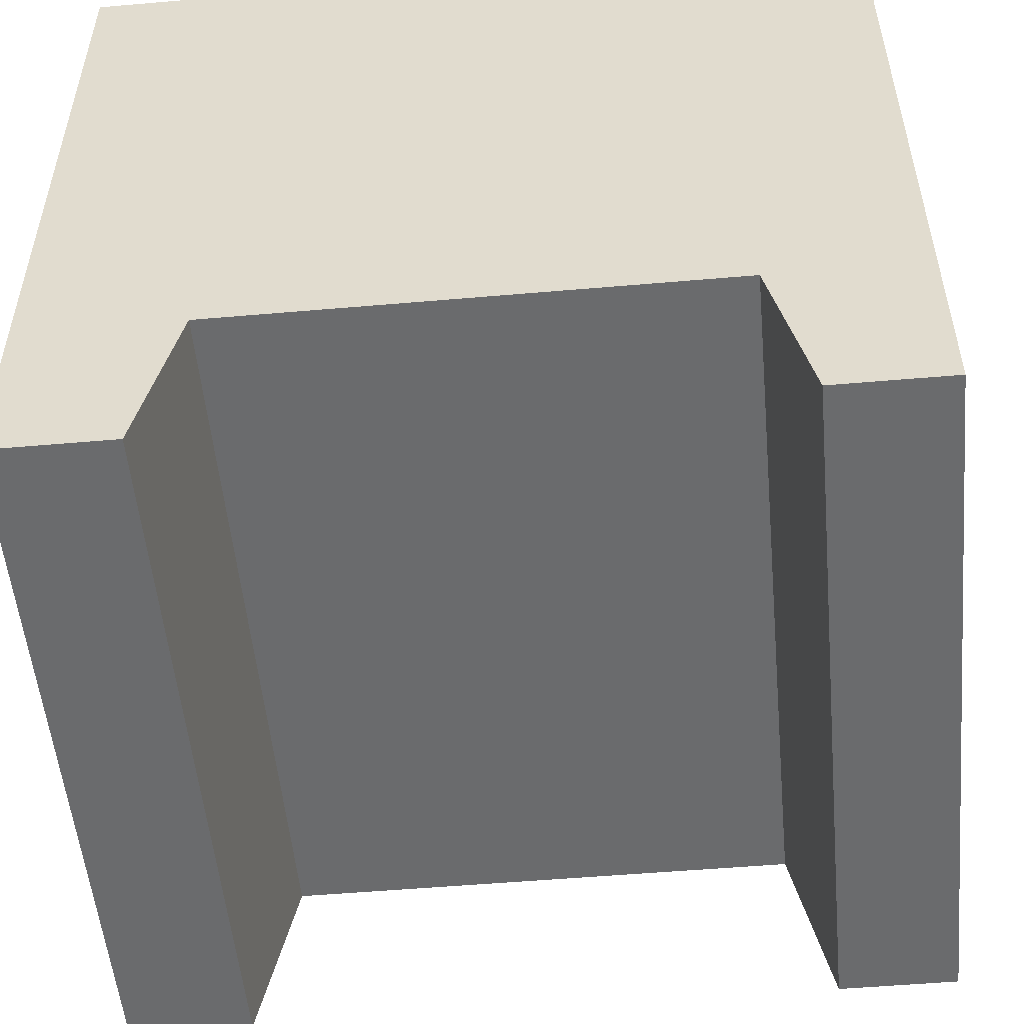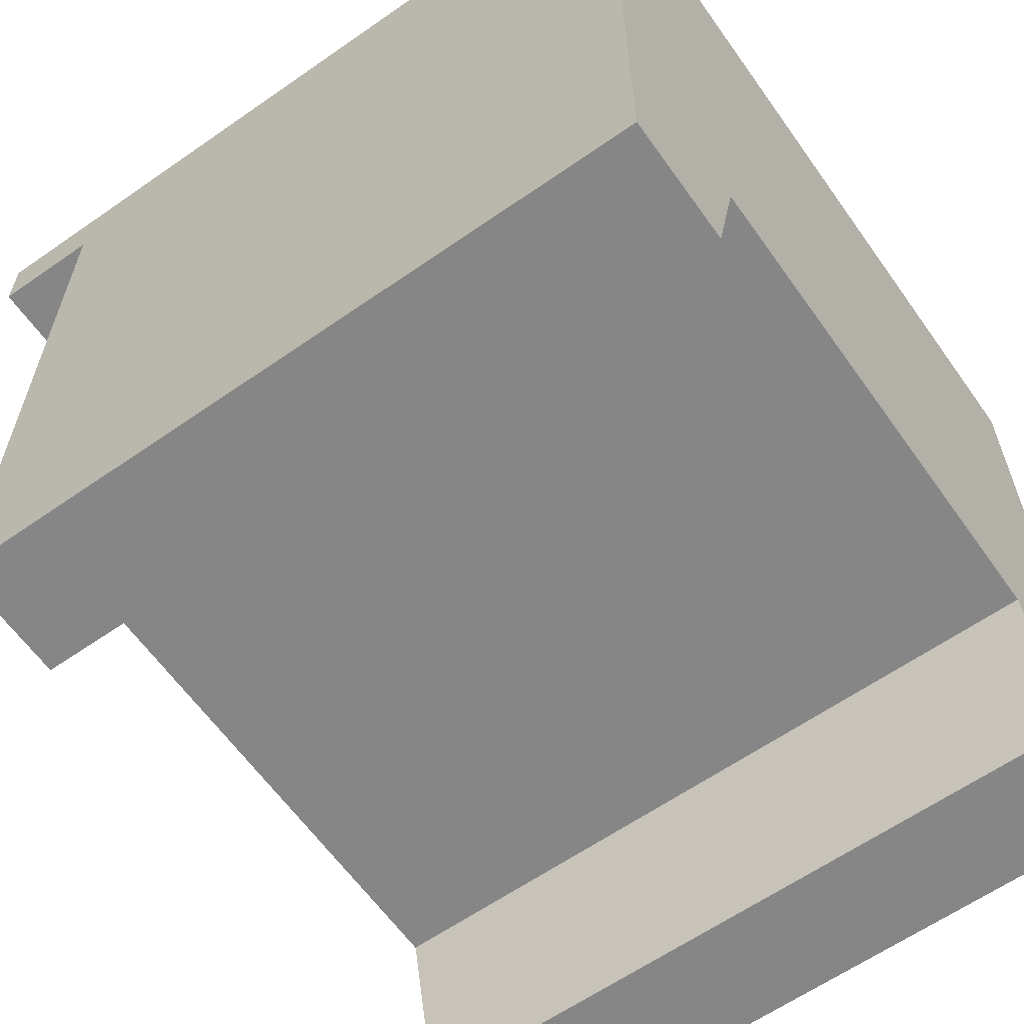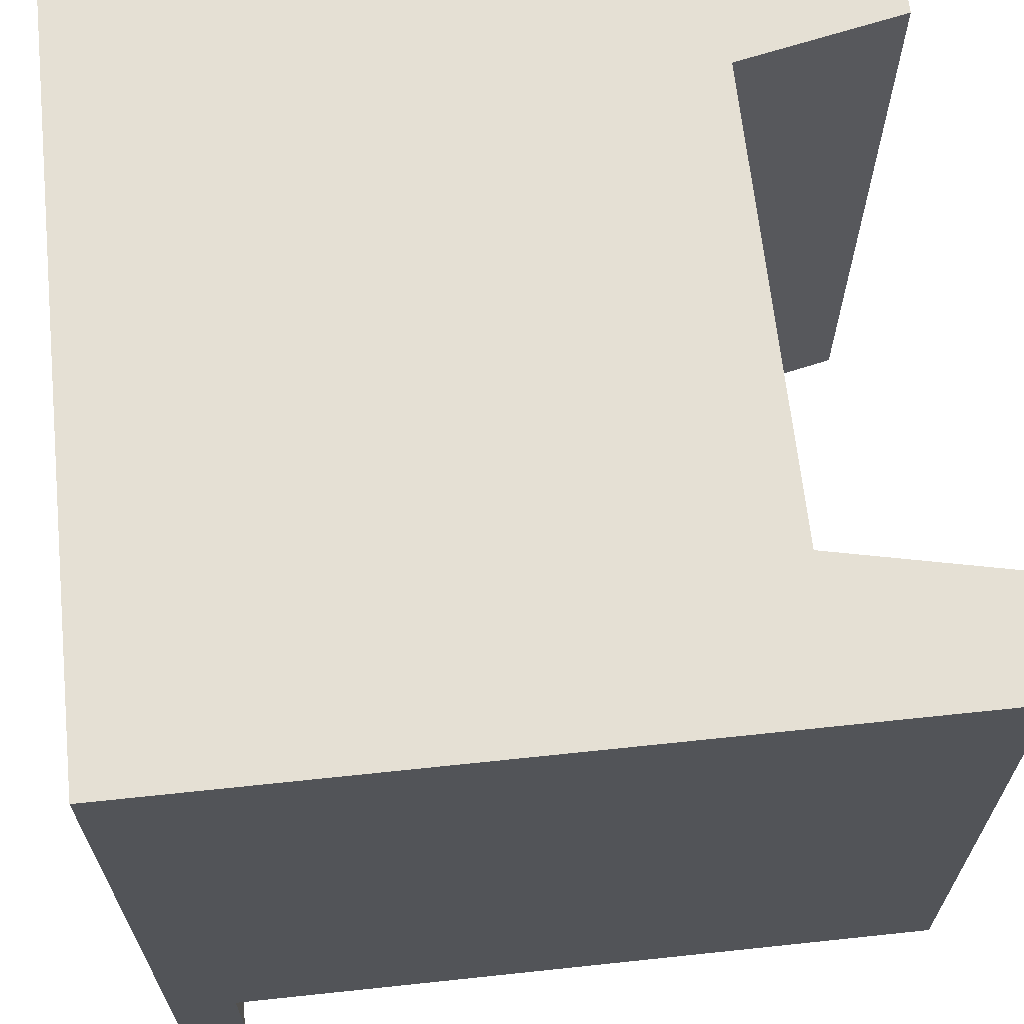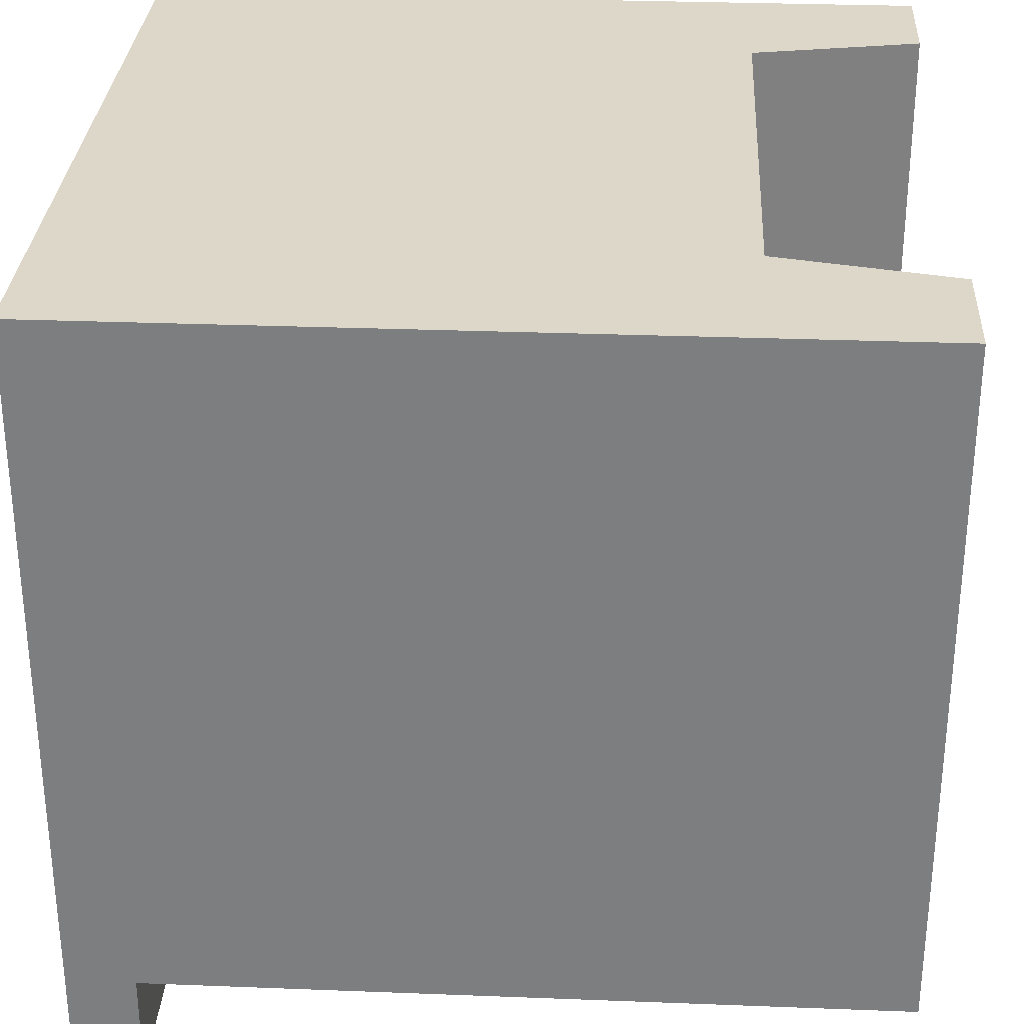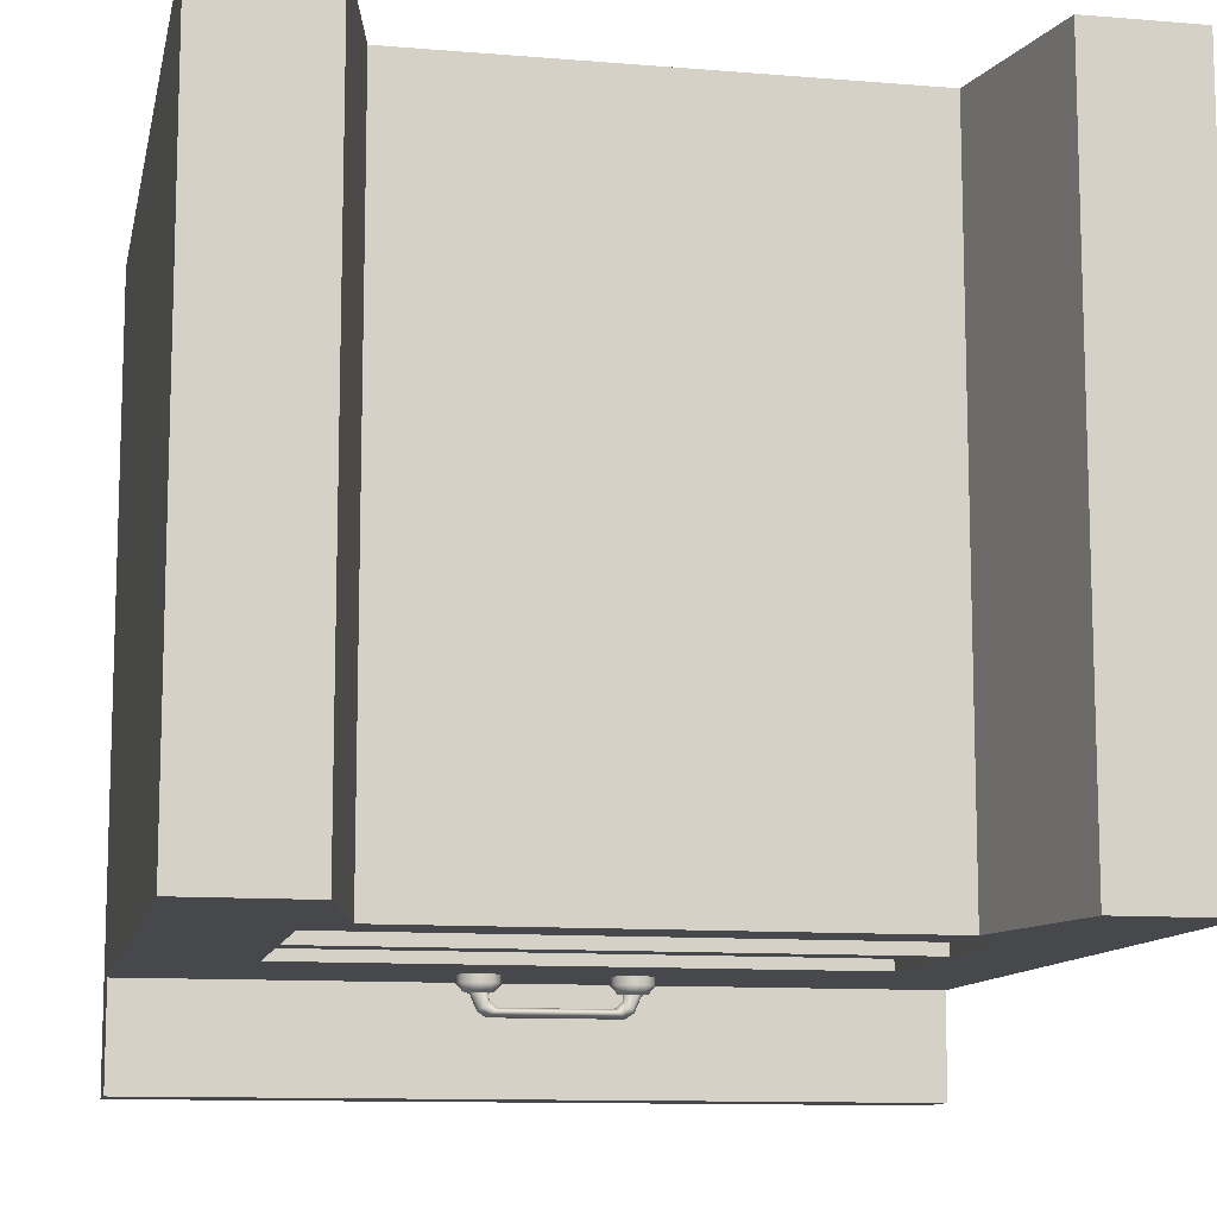
<metadata>
{"format":"obj","ext":"obj","renderer":"f3d","projection":"perspective","resolution":1024,"background":"white","views":[{"elev":-53.2,"azim":5.3,"up":"+Y"},{"elev":-62.1,"azim":-54.7,"up":"+Y"},{"elev":65.8,"azim":-96.1,"up":"+Z"},{"elev":30.3,"azim":-86.8,"up":"+Z"},{"elev":-11.1,"azim":-11.5,"up":"+Z"}]}
</metadata>
<code>
g default
v -57.27 1e-06 50
v 57.27 -0 50
v -57.27 115.5 50
v 57.27 115.5 50
v -57.27 115.5 -50
v 57.27 115.5 -50
v -57.27 1e-06 -50
v 57.27 -0 -50
v -57.27 105.7 50
v -57.27 105.7 -50
v 57.27 105.7 -50
v 57.27 105.7 50
v -57.27 115.5 -65.41
v 57.27 115.5 -65.41
v 57.27 105.7 -65.41
v -57.27 105.7 -65.41
v -40 -0 50
v -40 105.7 50
v -40 115.5 50
v -40 115.5 -50
v -40 115.5 -65.41
v -40 105.7 -65.41
v -40 105.7 -50
v -40 -0 -50
v 41 105.7 50
v 41 -0 50
v 41 -0 -50
v 41 105.7 -50
v 41 105.7 -65.41
v 41 115.5 -65.41
v 41 115.5 -50
v 41 115.5 50
v -57.27 52.32 50
v -57.27 52.32 -50
v -40 52.32 -50
v 41 52.32 -50
v 57.27 52.32 -50
v 57.27 52.32 50
v 41 52.32 50
v -40 52.32 50
v -57.27 56.94 50
v -57.27 56.94 -50
v -40 56.94 -50
v 41 56.94 -50
v 57.27 56.94 -50
v 57.27 56.94 50
v 41 56.94 50
v -40 56.94 50
v -57.27 75.66 -50
v -57.27 75.66 50
v -40 75.66 50
v 41 75.66 50
v 57.27 75.66 50
v 57.27 75.66 -50
v 41 75.66 -50
v -40 75.66 -50
v -57.27 79.57 -50
v -57.27 79.57 50
v -40 79.57 50
v 41 79.57 50
v 57.27 79.57 50
v 57.27 79.57 -50
v 41 79.57 -50
v -40 79.57 -50
v -57.27 33.6 50
v -57.27 33.6 -50
v -40 33.6 -50
v 41 33.6 -50
v 57.27 33.6 -50
v 57.27 33.6 50
v 41 33.6 50
v -40 33.6 50
v -57.27 29.19 50
v -57.27 29.19 -50
v -40 29.19 -50
v 41 29.19 -50
v 57.27 29.19 -50
v 57.27 29.19 50
v 41 29.19 50
v -40 29.19 50
v -57.27 115.5 40
v -57.27 1e-06 40
v -40 -0 40
v 41 -0 40
v 57.27 -0 40
v 57.27 29.19 40
v 57.27 33.6 40
v 57.27 52.32 40
v 57.27 56.94 40
v 57.27 75.66 40
v 57.27 79.57 40
v 57.27 105.7 40
v 57.27 115.5 40
v 41 115.5 40
v -40 115.5 40
v -57.27 1e-06 -41
v -57.27 115.5 -41
v -40 115.5 -41
v 41 115.5 -41
v 57.27 115.5 -41
v 57.27 105.7 -41
v 57.27 79.57 -41
v 57.27 75.66 -41
v 57.27 56.94 -41
v 57.27 52.32 -41
v 57.27 33.6 -41
v 57.27 29.19 -41
v 57.27 -0 -41
v 41 -0 -41
v -40 -0 -41
v -40 52.32 40
v 41 52.32 40
v -40 56.94 40
v 41 56.94 40
v 41 75.66 40
v -40 75.66 40
v -40 33.6 40
v 41 33.6 40
v -34.68 24.75 40
v -34.68 24.75 50
v 35.68 24.75 40
v 35.68 24.75 50
v 35.68 24.75 -41
v -34.68 24.75 -41
v -34.68 24.75 -50
v 35.68 24.75 -50
v 35.68 33.6 50
v 35.68 52.32 50
v 35.68 56.94 50
v 35.68 75.66 50
v 35.68 79.57 50
v 35.68 105.7 50
v 35.68 115.5 50
v 35.68 115.5 40
v 35.68 115.5 -41
v 35.68 115.5 -50
v 35.68 115.5 -65.41
v 35.68 105.7 -65.41
v 35.68 105.7 -50
v 35.68 79.57 -50
v 35.68 75.66 -50
v 35.68 75.66 40
v 35.68 56.94 40
v 35.68 56.94 -50
v 35.68 52.32 -50
v 35.68 52.32 40
v 35.68 33.6 40
v 35.68 33.6 -50
v 35.68 29.19 -50
v -34.68 33.6 50
v -34.68 52.32 50
v -34.68 56.94 50
v -34.68 75.66 50
v -34.68 79.57 50
v -34.68 105.7 50
v -34.68 115.5 50
v -34.68 115.5 40
v -34.68 115.5 -41
v -34.68 115.5 -50
v -34.68 115.5 -65.41
v -34.68 105.7 -65.41
v -34.68 105.7 -50
v -34.68 79.57 -50
v -34.68 75.66 -50
v -34.68 75.66 40
v -34.68 56.94 40
v -34.68 56.94 -50
v -34.68 52.32 -50
v -34.68 52.32 40
v -34.68 33.6 40
v -34.68 33.6 -50
v -34.68 29.19 -50
v -34.68 29.19 50
v 35.68 29.19 50
v -9.065 92.7 -52.14
v -9.549 93.19 -52.14
v -10.21 93.36 -52.14
v -10.87 93.19 -52.14
v -11.36 92.7 -52.14
v -11.53 92.04 -52.14
v -11.36 91.38 -52.14
v -10.87 90.9 -52.14
v -10.21 90.72 -52.14
v -9.549 90.9 -52.14
v -9.065 91.38 -52.14
v -8.888 92.04 -52.14
v 11.35 92.7 -52.14
v 10.87 93.19 -52.14
v 10.21 93.36 -52.14
v 9.544 93.19 -52.14
v 9.06 92.7 -52.14
v 8.883 92.04 -52.14
v 9.06 91.38 -52.14
v 9.544 90.9 -52.14
v 10.21 90.72 -52.14
v 10.87 90.9 -52.14
v 11.35 91.38 -52.14
v 11.53 92.04 -52.14
v -8.95 92.7 -53.26
v -7.852 92.7 -54.25
v -9.266 93.19 -53.58
v -8.088 93.19 -54.49
v -9.648 93.36 -54.04
v -8.343 93.36 -54.82
v -10.05 93.19 -54.33
v -8.799 93.19 -55.15
v -10.34 92.7 -54.57
v -9.099 92.7 -55.39
v -10.43 92.04 -54.67
v -9.194 92.04 -55.48
v -10.34 91.38 -54.57
v -9.099 91.38 -55.39
v -10.05 90.9 -54.33
v -8.799 90.9 -55.15
v -9.648 90.72 -54.04
v -8.343 90.72 -54.82
v -9.266 90.9 -53.58
v -8.088 90.9 -54.49
v -8.95 91.38 -53.26
v -7.853 91.38 -54.25
v -8.823 92.04 -53.15
v -7.746 92.04 -54.16
v 9.094 92.7 -55.39
v 10.33 92.7 -54.57
v 10.05 93.19 -54.33
v 8.794 93.19 -55.15
v 9.643 93.36 -54.04
v 8.338 93.36 -54.82
v 9.261 93.19 -53.58
v 8.083 93.19 -54.49
v 8.945 92.7 -53.26
v 7.848 92.7 -54.25
v 8.818 92.04 -53.15
v 7.741 92.04 -54.16
v 8.945 91.38 -53.26
v 7.847 91.38 -54.25
v 9.261 90.9 -53.58
v 8.083 90.9 -54.49
v 9.643 90.72 -54.04
v 8.338 90.72 -54.82
v 10.05 90.9 -54.33
v 8.794 90.9 -55.15
v 10.33 91.38 -54.57
v 9.094 91.38 -55.39
v 10.43 92.04 -54.67
v 9.189 92.04 -55.48
v -7.6 93.55 -51.12
v -8.703 94.65 -51.12
v -10.21 95.05 -51.12
v -11.72 94.65 -51.12
v -12.82 93.55 -51.12
v -13.22 92.04 -51.12
v -12.82 90.53 -51.12
v -11.72 89.43 -51.12
v -10.21 89.03 -51.12
v -8.703 89.43 -51.12
v -7.6 90.53 -51.12
v -7.197 92.04 -51.12
v -7.6 93.55 -45.09
v -8.703 94.65 -45.09
v -10.21 95.05 -45.09
v -11.72 94.65 -45.09
v -12.82 93.55 -45.09
v -13.22 92.04 -45.09
v -12.82 90.53 -45.09
v -11.72 89.43 -45.09
v -10.21 89.03 -45.09
v -8.703 89.43 -45.09
v -7.6 90.53 -45.09
v -7.197 92.04 -45.09
v -10.21 92.04 -45.09
v 12.81 93.55 -51.12
v 11.71 94.65 -51.12
v 10.21 95.05 -51.12
v 8.698 94.65 -51.12
v 7.595 93.55 -51.12
v 7.192 92.04 -51.12
v 7.595 90.53 -51.12
v 8.698 89.43 -51.12
v 10.21 89.03 -51.12
v 11.71 89.43 -51.12
v 12.81 90.53 -51.12
v 13.22 92.04 -51.12
v 12.81 93.55 -45.09
v 11.71 94.65 -45.09
v 10.21 95.05 -45.09
v 8.698 94.65 -45.09
v 7.595 93.55 -45.09
v 7.192 92.04 -45.09
v 7.595 90.53 -45.09
v 8.698 89.43 -45.09
v 10.21 89.03 -45.09
v 11.71 89.43 -45.09
v 12.81 90.53 -45.09
v 13.22 92.04 -45.09
v 10.21 92.04 -45.09
v -8.367 93.11 -52.14
v -9.146 93.88 -52.14
v -10.21 92.04 -52.62
v -10.21 94.17 -52.14
v -11.27 93.88 -52.14
v -12.05 93.11 -52.14
v -12.34 92.04 -52.14
v -12.05 90.98 -52.14
v -11.27 90.2 -52.14
v -10.21 89.91 -52.14
v -9.146 90.2 -52.14
v -8.367 90.98 -52.14
v -8.081 92.04 -52.14
v 12.05 93.11 -52.14
v 11.27 93.88 -52.14
v 10.21 92.04 -52.62
v 10.21 94.17 -52.14
v 9.141 93.88 -52.14
v 8.362 93.11 -52.14
v 8.077 92.04 -52.14
v 8.362 90.98 -52.14
v 9.141 90.2 -52.14
v 10.21 89.91 -52.14
v 11.27 90.2 -52.14
v 12.05 90.98 -52.14
v 12.33 92.04 -52.14
g Counter_Single_Taller
f 1 17 80 73
f 3 19 95 81
f 74 75 24 7
f 82 83 17 1
f 2 85 86 78
f 12 92 93 4
f 9 18 19 3
f 6 11 15 14
f 10 23 64 57
f 61 91 92 12
f 58 59 18 9
f 48 41 33 40
f 88 89 46 38
f 34 42 43 35
f 78 79 26 2
f 46 47 39 38
f 25 60 61 12
f 32 25 12 4
f 93 94 32 4
f 30 31 6 14
f 29 30 14 15
f 11 28 29 15
f 62 63 28 11
f 44 45 37 36
f 27 76 77 8
f 26 84 85 2
f 18 59 154 155
f 151 152 48 40
f 120 119 121 122
f 35 43 167 168
f 162 163 64 23
f 161 162 23 22
f 22 21 160 161
f 21 20 159 160
f 156 157 95 19
f 19 18 155 156
f 41 48 51 50
f 152 153 51 48
f 53 52 47 46
f 46 89 90 53
f 45 44 55 54
f 49 56 43 42
f 59 58 50 51
f 153 154 59 51
f 61 60 52 53
f 90 91 61 53
f 63 62 54 55
f 56 64 163 164
f 49 57 64 56
f 34 35 67 66
f 69 68 36 37
f 70 87 88 38
f 38 39 71 70
f 150 151 40 72
f 65 72 40 33
f 75 74 66 67
f 171 172 75 67
f 77 76 68 69
f 70 78 86 87
f 79 78 70 71
f 65 73 80 72
f 7 24 110 96
f 123 124 125 126
f 108 109 27 8
f 107 108 8 77
f 106 107 77 69
f 105 106 69 37
f 37 45 104 105
f 103 104 45 54
f 54 62 102 103
f 101 102 62 11
f 100 101 11 6
f 31 99 100 6
f 20 98 158 159
f 97 98 20 5
f 81 95 98 97
f 157 158 98 95
f 100 99 94 93
f 93 92 101 100
f 92 91 102 101
f 103 102 91 90
f 90 89 104 103
f 105 104 89 88
f 88 87 106 105
f 87 86 107 106
f 86 85 108 107
f 85 84 109 108
f 121 119 124 123
f 96 110 83 82
f 35 168 169 111
f 166 167 43 113
f 56 164 165 116
f 170 171 67 117
f 44 114 115 55
f 165 166 113 116
f 113 43 56 116
f 35 111 117 67
f 111 169 170 117
f 112 36 68 118
f 17 83 119 120
f 84 26 122 121
f 110 24 125 124
f 27 109 123 126
f 83 110 124 119
f 109 84 121 123
f 39 128 127 71
f 39 47 129 128
f 52 130 129 47
f 52 60 131 130
f 132 131 60 25
f 133 132 25 32
f 94 134 133 32
f 99 135 134 94
f 136 135 99 31
f 137 136 31 30
f 138 137 30 29
f 29 28 139 138
f 63 140 139 28
f 141 140 63 55
f 142 141 55 115
f 114 143 142 115
f 44 144 143 114
f 145 144 44 36
f 146 145 36 112
f 147 146 112 118
f 68 148 147 118
f 68 76 149 148
f 127 128 151 150
f 128 129 152 151
f 129 130 153 152
f 130 131 154 153
f 155 154 131 132
f 156 155 132 133
f 133 134 157 156
f 134 135 158 157
f 159 158 135 136
f 160 159 136 137
f 161 160 137 138
f 138 139 162 161
f 139 140 163 162
f 164 163 140 141
f 165 164 141 142
f 142 143 166 165
f 143 144 167 166
f 168 167 144 145
f 169 168 145 146
f 170 169 146 147
f 147 148 171 170
f 148 149 172 171
f 75 172 125 24
f 172 149 126 125
f 149 76 27 126
f 173 150 72 80
f 174 79 71 127
f 150 173 174 127
f 120 122 174 173
f 17 120 173 80
f 122 26 79 174
f 185 186 184
f 186 175 184
f 175 176 184
f 176 177 184
f 177 178 184
f 178 179 184
f 179 180 184
f 180 181 184
f 181 182 184
f 182 183 184
f 197 198 196
f 198 187 196
f 187 188 196
f 188 189 196
f 189 190 196
f 190 191 196
f 191 192 196
f 192 193 196
f 193 194 196
f 194 195 196
f 199 200 202 201
f 200 199 221 222
f 201 202 204 203
f 203 204 206 205
f 205 206 208 207
f 207 208 210 209
f 209 210 212 211
f 211 212 214 213
f 213 214 216 215
f 215 216 218 217
f 217 218 220 219
f 219 220 222 221
f 223 224 245 246
f 224 223 226 225
f 225 226 228 227
f 227 228 230 229
f 229 230 232 231
f 231 232 234 233
f 233 234 236 235
f 235 236 238 237
f 237 238 240 239
f 239 240 242 241
f 241 242 244 243
f 243 244 246 245
f 176 175 199 201
f 177 176 201 203
f 178 177 203 205
f 179 178 205 207
f 180 179 207 209
f 181 180 209 211
f 182 181 211 213
f 183 182 213 215
f 184 183 215 217
f 185 184 217 219
f 186 185 219 221
f 175 186 221 199
f 188 187 224 225
f 189 188 225 227
f 190 189 227 229
f 191 190 229 231
f 192 191 231 233
f 193 192 233 235
f 194 193 235 237
f 195 194 237 239
f 196 195 239 241
f 197 196 241 243
f 198 197 243 245
f 187 198 245 224
f 202 200 232 230
f 204 202 230 228
f 206 204 228 226
f 208 206 226 223
f 210 208 223 246
f 212 210 246 244
f 214 212 244 242
f 216 214 242 240
f 218 216 240 238
f 220 218 238 236
f 222 220 236 234
f 200 222 234 232
f 247 248 260 259
f 248 249 261 260
f 249 250 262 261
f 250 251 263 262
f 251 252 264 263
f 252 253 265 264
f 253 254 266 265
f 254 255 267 266
f 255 256 268 267
f 256 257 269 268
f 257 258 270 269
f 258 247 259 270
f 298 297 299
f 300 298 299
f 301 300 299
f 302 301 299
f 303 302 299
f 304 303 299
f 305 304 299
f 306 305 299
f 307 306 299
f 308 307 299
f 309 308 299
f 297 309 299
f 259 260 271
f 260 261 271
f 261 262 271
f 262 263 271
f 263 264 271
f 264 265 271
f 265 266 271
f 266 267 271
f 267 268 271
f 268 269 271
f 269 270 271
f 270 259 271
f 272 273 285 284
f 273 274 286 285
f 274 275 287 286
f 275 276 288 287
f 276 277 289 288
f 277 278 290 289
f 278 279 291 290
f 279 280 292 291
f 280 281 293 292
f 281 282 294 293
f 282 283 295 294
f 283 272 284 295
f 311 310 312
f 313 311 312
f 314 313 312
f 315 314 312
f 316 315 312
f 317 316 312
f 318 317 312
f 319 318 312
f 320 319 312
f 321 320 312
f 322 321 312
f 310 322 312
f 284 285 296
f 285 286 296
f 286 287 296
f 287 288 296
f 288 289 296
f 289 290 296
f 290 291 296
f 291 292 296
f 292 293 296
f 293 294 296
f 294 295 296
f 295 284 296
f 248 247 297 298
f 249 248 298 300
f 250 249 300 301
f 251 250 301 302
f 252 251 302 303
f 253 252 303 304
f 254 253 304 305
f 255 254 305 306
f 256 255 306 307
f 257 256 307 308
f 258 257 308 309
f 247 258 309 297
f 273 272 310 311
f 274 273 311 313
f 275 274 313 314
f 276 275 314 315
f 277 276 315 316
f 278 277 316 317
f 279 278 317 318
f 280 279 318 319
f 281 280 319 320
f 282 281 320 321
f 283 282 321 322
f 272 283 322 310
f 23 10 16 22
f 20 21 13 5
f 13 21 22 16
f 5 13 16 10
f 9 3 5 10
f 1 73 74 7
f 73 65 66 74
f 65 33 34 66
f 33 41 42 34
f 41 50 49 42
f 50 58 57 49
f 58 9 10 57

</code>
